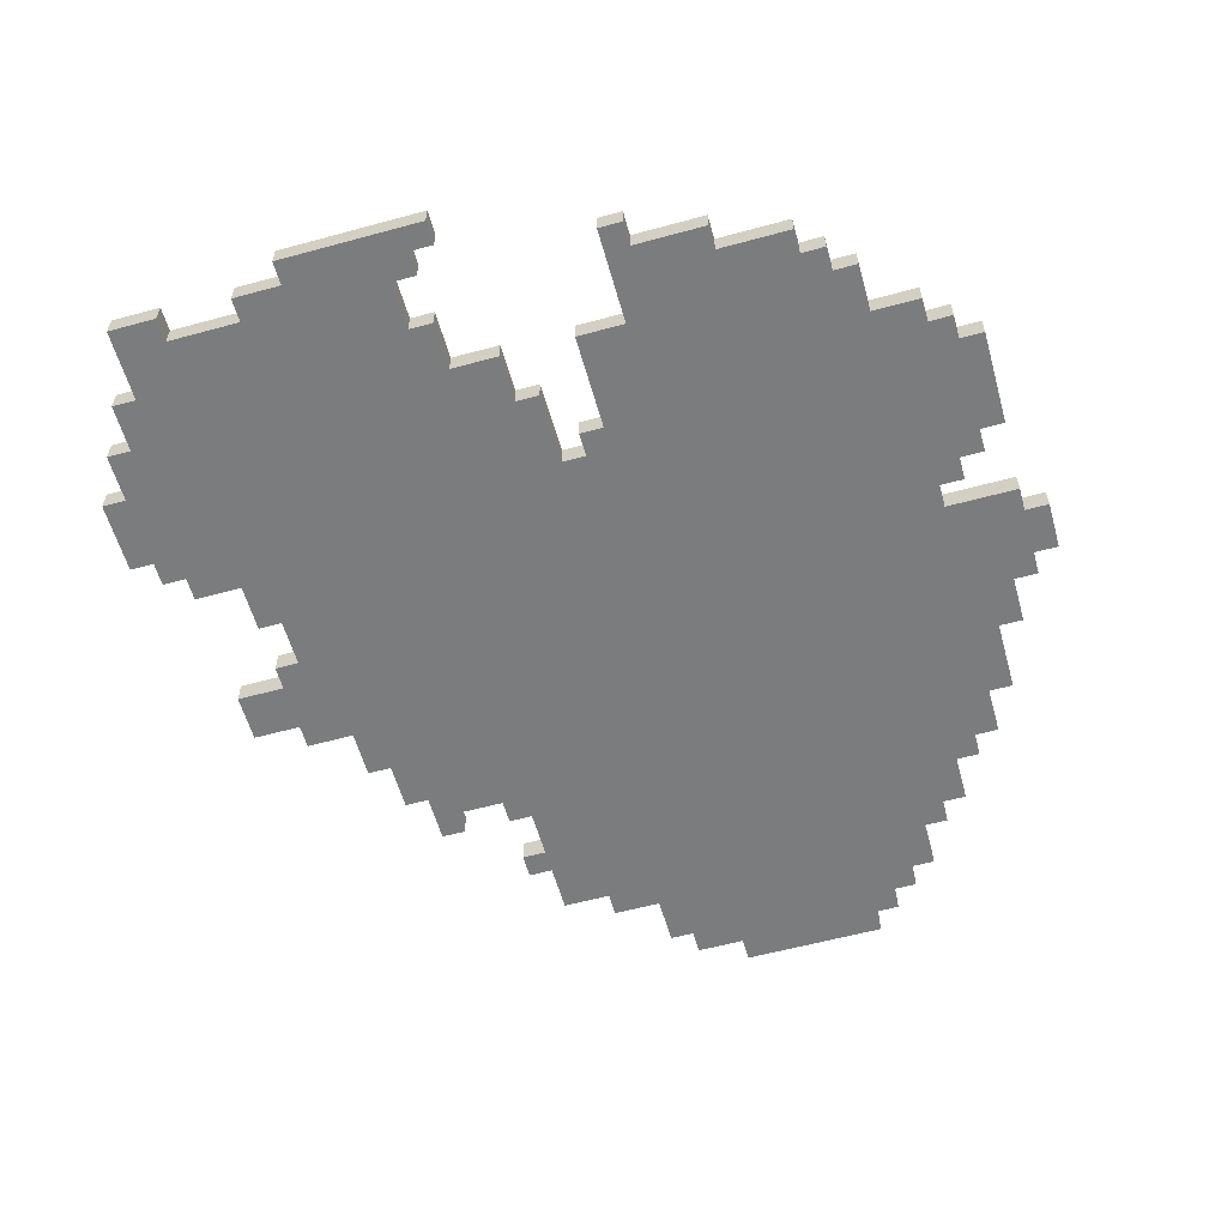
<metadata>
{"format":"obj","ext":"obj","renderer":"f3d","projection":"perspective","resolution":1024,"background":"white","views":[{"elev":-58.7,"azim":105.7,"up":"+Y"}]}
</metadata>
<code>
o
v 0 2 -2
v 0 2 -2.6
v 0 2.1 -2
v 0 2.1 -2.6
v 0.1 2 -1.8
v 0.1 2 -2
v 0.1 2 -2.6
v 0.1 2 -2.7
v 0.1 2.1 -1.8
v 0.1 2.1 -2
v 0.1 2.1 -2.6
v 0.1 2.1 -2.7
v 0.2 2 -1.7
v 0.2 2 -1.8
v 0.2 2 -2.7
v 0.2 2 -2.8
v 0.2 2.1 -1.7
v 0.2 2.1 -1.8
v 0.2 2.1 -2.7
v 0.2 2.1 -2.8
v 0.3 2 -2.8
v 0.3 2 -2.9
v 0.3 2.1 -2.8
v 0.3 2.1 -2.9
v 0.4 2 -1.5
v 0.4 2 -1.7
v 0.4 2.1 -1.5
v 0.4 2.1 -1.7
v 0.5 2 -1.3
v 0.5 2 -1.5
v 0.5 2 -2.9
v 0.5 2 -3
v 0.5 2.1 -1.3
v 0.5 2.1 -1.5
v 0.5 2.1 -2.9
v 0.5 2.1 -3
v 0.6 2 -3
v 0.6 2 -3.1
v 0.6 2.1 -3
v 0.6 2.1 -3.1
v 0.7 2 -1.2
v 0.7 2 -1.3
v 0.7 2.1 -1.2
v 0.7 2.1 -1.3
v 0.8 2 -3.1
v 0.8 2 -3.2
v 0.8 2.1 -3.1
v 0.8 2.1 -3.2
v 0.9 2 -3.2
v 0.9 2 -3.3
v 0.9 2.1 -3.2
v 0.9 2.1 -3.3
v 1 2 -0.9
v 1 2 -1
v 1 2 -1.2
v 1 2 -1.3
v 1 2.1 -0.9
v 1 2.1 -1
v 1 2.1 -1.2
v 1 2.1 -1.3
v 1.1 2 -1
v 1.1 2 -1.2
v 1.1 2 -3.3
v 1.1 2 -3.4
v 1.1 2.1 -1
v 1.1 2.1 -1.2
v 1.1 2.1 -3.3
v 1.1 2.1 -3.4
v 1.2 2 -0.8
v 1.2 2 -0.9
v 1.2 2.1 -0.8
v 1.2 2.1 -0.9
v 1.4 2 -0.7
v 1.4 2 -0.8
v 1.4 2 -3.4
v 1.4 2 -3.5
v 1.4 2.1 -0.7
v 1.4 2.1 -0.8
v 1.4 2.1 -3.4
v 1.4 2.1 -3.5
v 1.6 2 -0.5
v 1.6 2 -0.7
v 1.6 2 -3.5
v 1.6 2 -3.6
v 1.6 2.1 -0.5
v 1.6 2.1 -0.7
v 1.6 2.1 -3.5
v 1.6 2.1 -3.6
v 1.7 2 -0.3
v 1.7 2 -0.5
v 1.7 2 -3.6
v 1.7 2 -3.7
v 1.7 2.1 -0.3
v 1.7 2.1 -0.5
v 1.7 2.1 -3.6
v 1.7 2.1 -3.7
v 2.1 2 -3.3
v 2.1 2 -3.4
v 2.1 2.1 -3.3
v 2.1 2.1 -3.4
v 2.2 2 -0.5
v 2.2 2 -0.6
v 2.2 2 -3.4
v 2.2 2 -3.5
v 2.2 2.1 -0.5
v 2.2 2.1 -0.6
v 2.2 2.1 -3.4
v 2.2 2.1 -3.5
v 2.3 2 -3.5
v 2.3 2 -3.6
v 2.3 2.1 -3.5
v 2.3 2.1 -3.6
v 2.4 2 -0.3
v 2.4 2 -0.5
v 2.4 2.1 -0.3
v 2.4 2.1 -0.5
v 2.5 2 -0.2
v 2.5 2 -0.3
v 2.5 2.1 -0.2
v 2.5 2.1 -0.3
v 2.6 2 -0.1
v 2.6 2 -0.2
v 2.6 2.1 -0.1
v 2.6 2.1 -0.2
v 3.5 2 -1.5
v 3.5 2 -1.6
v 3.5 2.1 -1.5
v 3.5 2.1 -1.6
v 3.6 2 -1.6
v 3.6 2 -1.7
v 3.6 2.1 -1.6
v 3.6 2.1 -1.7
v 0.8 2 -1.2
v 0.8 2 -1.3
v 0.8 2.1 -1.2
v 0.8 2.1 -1.3
v 1.9 2 -0.3
v 1.9 2 -0.5
v 1.9 2 -3.6
v 1.9 2 -3.7
v 1.9 2.1 -0.3
v 1.9 2.1 -0.5
v 1.9 2.1 -3.6
v 1.9 2.1 -3.7
v 2 2 -0.5
v 2 2 -0.6
v 2 2 -3.3
v 2 2 -3.6
v 2 2.1 -0.5
v 2 2.1 -0.6
v 2 2.1 -3.3
v 2 2.1 -3.6
v 2.6 2 -1.9
v 2.6 2 -2
v 2.6 2.1 -1.9
v 2.6 2.1 -2
v 2.7 2 -2
v 2.7 2 -2.1
v 2.7 2 -3.5
v 2.7 2 -3.6
v 2.7 2.1 -2
v 2.7 2.1 -2.1
v 2.7 2.1 -3.5
v 2.7 2.1 -3.6
v 2.8 2 -3.4
v 2.8 2 -3.5
v 2.8 2.1 -3.4
v 2.8 2.1 -3.5
v 2.9 2 -0.1
v 2.9 2 -0.2
v 2.9 2 -1.8
v 2.9 2 -1.9
v 2.9 2 -3.2
v 2.9 2 -3.4
v 2.9 2.1 -0.1
v 2.9 2.1 -0.2
v 2.9 2.1 -1.8
v 2.9 2.1 -1.9
v 2.9 2.1 -3.2
v 2.9 2.1 -3.4
v 3.1 2 -0.2
v 3.1 2 -0.3
v 3.1 2 -1.6
v 3.1 2 -1.8
v 3.1 2 -2.1
v 3.1 2 -2.3
v 3.1 2 -3.1
v 3.1 2 -3.2
v 3.1 2.1 -0.2
v 3.1 2.1 -0.3
v 3.1 2.1 -1.6
v 3.1 2.1 -1.8
v 3.1 2.1 -2.1
v 3.1 2.1 -2.3
v 3.1 2.1 -3.1
v 3.1 2.1 -3.2
v 3.2 2 -3
v 3.2 2 -3.1
v 3.2 2.1 -3
v 3.2 2.1 -3.1
v 3.3 2 -0.3
v 3.3 2 -0.4
v 3.3 2 -1.5
v 3.3 2 -1.6
v 3.3 2 -2.7
v 3.3 2 -3
v 3.3 2.1 -0.3
v 3.3 2.1 -0.4
v 3.3 2.1 -1.5
v 3.3 2.1 -1.6
v 3.3 2.1 -2.7
v 3.3 2.1 -3
v 3.4 2 -2.4
v 3.4 2 -2.7
v 3.4 2.1 -2.4
v 3.4 2.1 -2.7
v 3.5 2 -0.6
v 3.5 2 -0.9
v 3.5 2 -2.3
v 3.5 2 -2.4
v 3.5 2.1 -0.6
v 3.5 2.1 -0.9
v 3.5 2.1 -2.3
v 3.5 2.1 -2.4
v 3.6 2 -0.4
v 3.6 2 -0.6
v 3.6 2 -0.9
v 3.6 2 -1.1
v 3.6 2.1 -0.4
v 3.6 2.1 -0.6
v 3.6 2.1 -0.9
v 3.6 2.1 -1.1
v 3.7 2 -1.1
v 3.7 2 -1.7
v 3.7 2.1 -1.1
v 3.7 2.1 -1.7
v 2.6 2 -0.1
v 2.6 2.1 -0.1
v 2.9 2 -0.1
v 2.9 2.1 -0.1
v 2.5 2 -0.2
v 2.5 2.1 -0.2
v 2.6 2 -0.2
v 2.6 2.1 -0.2
v 2.9 2 -0.2
v 2.9 2.1 -0.2
v 3.1 2 -0.2
v 3.1 2.1 -0.2
v 1.7 2 -0.3
v 1.7 2.1 -0.3
v 1.9 2 -0.3
v 1.9 2.1 -0.3
v 2.4 2 -0.3
v 2.4 2.1 -0.3
v 2.5 2 -0.3
v 2.5 2.1 -0.3
v 3.1 2 -0.3
v 3.1 2.1 -0.3
v 3.3 2 -0.3
v 3.3 2.1 -0.3
v 3.3 2 -0.4
v 3.3 2.1 -0.4
v 3.6 2 -0.4
v 3.6 2.1 -0.4
v 1.6 2 -0.5
v 1.6 2.1 -0.5
v 1.7 2 -0.5
v 1.7 2.1 -0.5
v 1.9 2 -0.5
v 1.9 2.1 -0.5
v 2 2 -0.5
v 2 2.1 -0.5
v 2.2 2 -0.5
v 2.2 2.1 -0.5
v 2.4 2 -0.5
v 2.4 2.1 -0.5
v 2 2 -0.6
v 2 2.1 -0.6
v 2.2 2 -0.6
v 2.2 2.1 -0.6
v 1.4 2 -0.7
v 1.4 2.1 -0.7
v 1.6 2 -0.7
v 1.6 2.1 -0.7
v 1.2 2 -0.8
v 1.2 2.1 -0.8
v 1.4 2 -0.8
v 1.4 2.1 -0.8
v 1 2 -0.9
v 1 2.1 -0.9
v 1.2 2 -0.9
v 1.2 2.1 -0.9
v 3.5 2 -0.9
v 3.5 2.1 -0.9
v 3.6 2 -0.9
v 3.6 2.1 -0.9
v 3.6 2 -1.1
v 3.6 2.1 -1.1
v 3.7 2 -1.1
v 3.7 2.1 -1.1
v 0.7 2 -1.2
v 0.7 2.1 -1.2
v 0.8 2 -1.2
v 0.8 2.1 -1.2
v 1 2 -1.2
v 1 2.1 -1.2
v 1.1 2 -1.2
v 1.1 2.1 -1.2
v 0.5 2 -1.3
v 0.5 2.1 -1.3
v 0.7 2 -1.3
v 0.7 2.1 -1.3
v 0.8 2 -1.3
v 0.8 2.1 -1.3
v 1 2 -1.3
v 1 2.1 -1.3
v 0.4 2 -1.5
v 0.4 2.1 -1.5
v 0.5 2 -1.5
v 0.5 2.1 -1.5
v 0.2 2 -1.7
v 0.2 2.1 -1.7
v 0.4 2 -1.7
v 0.4 2.1 -1.7
v 0.1 2 -1.8
v 0.1 2.1 -1.8
v 0.2 2 -1.8
v 0.2 2.1 -1.8
v 0 2 -2
v 0 2.1 -2
v 0.1 2 -2
v 0.1 2.1 -2
v 2.6 2 -2
v 2.6 2.1 -2
v 2.7 2 -2
v 2.7 2.1 -2
v 2.7 2 -2.1
v 2.7 2.1 -2.1
v 3.1 2 -2.1
v 3.1 2.1 -2.1
v 3.1 2 -2.3
v 3.1 2.1 -2.3
v 3.5 2 -2.3
v 3.5 2.1 -2.3
v 3.5 2 -0.6
v 3.5 2.1 -0.6
v 3.6 2 -0.6
v 3.6 2.1 -0.6
v 1 2 -1
v 1 2.1 -1
v 1.1 2 -1
v 1.1 2.1 -1
v 3.3 2 -1.5
v 3.3 2.1 -1.5
v 3.5 2 -1.5
v 3.5 2.1 -1.5
v 3.1 2 -1.6
v 3.1 2.1 -1.6
v 3.3 2 -1.6
v 3.3 2.1 -1.6
v 3.5 2 -1.6
v 3.5 2.1 -1.6
v 3.6 2 -1.6
v 3.6 2.1 -1.6
v 3.6 2 -1.7
v 3.6 2.1 -1.7
v 3.7 2 -1.7
v 3.7 2.1 -1.7
v 2.9 2 -1.8
v 2.9 2.1 -1.8
v 3.1 2 -1.8
v 3.1 2.1 -1.8
v 2.6 2 -1.9
v 2.6 2.1 -1.9
v 2.9 2 -1.9
v 2.9 2.1 -1.9
v 3.4 2 -2.4
v 3.4 2.1 -2.4
v 3.5 2 -2.4
v 3.5 2.1 -2.4
v 0 2 -2.6
v 0 2.1 -2.6
v 0.1 2 -2.6
v 0.1 2.1 -2.6
v 0.1 2 -2.7
v 0.1 2.1 -2.7
v 0.2 2 -2.7
v 0.2 2.1 -2.7
v 3.3 2 -2.7
v 3.3 2.1 -2.7
v 3.4 2 -2.7
v 3.4 2.1 -2.7
v 0.2 2 -2.8
v 0.2 2.1 -2.8
v 0.3 2 -2.8
v 0.3 2.1 -2.8
v 0.3 2 -2.9
v 0.3 2.1 -2.9
v 0.5 2 -2.9
v 0.5 2.1 -2.9
v 0.5 2 -3
v 0.5 2.1 -3
v 0.6 2 -3
v 0.6 2.1 -3
v 3.2 2 -3
v 3.2 2.1 -3
v 3.3 2 -3
v 3.3 2.1 -3
v 0.6 2 -3.1
v 0.6 2.1 -3.1
v 0.8 2 -3.1
v 0.8 2.1 -3.1
v 3.1 2 -3.1
v 3.1 2.1 -3.1
v 3.2 2 -3.1
v 3.2 2.1 -3.1
v 0.8 2 -3.2
v 0.8 2.1 -3.2
v 0.9 2 -3.2
v 0.9 2.1 -3.2
v 2.9 2 -3.2
v 2.9 2.1 -3.2
v 3.1 2 -3.2
v 3.1 2.1 -3.2
v 0.9 2 -3.3
v 0.9 2.1 -3.3
v 1.1 2 -3.3
v 1.1 2.1 -3.3
v 2 2 -3.3
v 2 2.1 -3.3
v 2.1 2 -3.3
v 2.1 2.1 -3.3
v 1.1 2 -3.4
v 1.1 2.1 -3.4
v 1.4 2 -3.4
v 1.4 2.1 -3.4
v 2.1 2 -3.4
v 2.1 2.1 -3.4
v 2.2 2 -3.4
v 2.2 2.1 -3.4
v 2.8 2 -3.4
v 2.8 2.1 -3.4
v 2.9 2 -3.4
v 2.9 2.1 -3.4
v 1.4 2 -3.5
v 1.4 2.1 -3.5
v 1.6 2 -3.5
v 1.6 2.1 -3.5
v 2.2 2 -3.5
v 2.2 2.1 -3.5
v 2.3 2 -3.5
v 2.3 2.1 -3.5
v 2.7 2 -3.5
v 2.7 2.1 -3.5
v 2.8 2 -3.5
v 2.8 2.1 -3.5
v 1.6 2 -3.6
v 1.6 2.1 -3.6
v 1.7 2 -3.6
v 1.7 2.1 -3.6
v 1.9 2 -3.6
v 1.9 2.1 -3.6
v 2 2 -3.6
v 2 2.1 -3.6
v 2.3 2 -3.6
v 2.3 2.1 -3.6
v 2.7 2 -3.6
v 2.7 2.1 -3.6
v 1.7 2 -3.7
v 1.7 2.1 -3.7
v 1.9 2 -3.7
v 1.9 2.1 -3.7
v 2.6 2 -0.1
v 2.9 2 -0.1
v 2.5 2 -0.2
v 2.6 2 -0.2
v 2.9 2 -0.2
v 3.1 2 -0.2
v 1.7 2 -0.3
v 1.9 2 -0.3
v 2.4 2 -0.3
v 2.5 2 -0.3
v 3.1 2 -0.3
v 3.3 2 -0.3
v 3.3 2 -0.4
v 3.6 2 -0.4
v 1.6 2 -0.5
v 1.7 2 -0.5
v 1.9 2 -0.5
v 2 2 -0.5
v 2.2 2 -0.5
v 2.4 2 -0.5
v 2 2 -0.6
v 2.2 2 -0.6
v 3.5 2 -0.6
v 3.6 2 -0.6
v 1.4 2 -0.7
v 1.6 2 -0.7
v 1.2 2 -0.8
v 1.4 2 -0.8
v 1 2 -0.9
v 1.2 2 -0.9
v 3.5 2 -0.9
v 3.6 2 -0.9
v 1 2 -1
v 1.1 2 -1
v 3.6 2 -1.1
v 3.7 2 -1.1
v 0.7 2 -1.2
v 0.8 2 -1.2
v 1 2 -1.2
v 1.1 2 -1.2
v 0.5 2 -1.3
v 0.7 2 -1.3
v 0.8 2 -1.3
v 1 2 -1.3
v 0.4 2 -1.5
v 0.5 2 -1.5
v 3.3 2 -1.5
v 3.5 2 -1.5
v 3.1 2 -1.6
v 3.3 2 -1.6
v 3.5 2 -1.6
v 3.6 2 -1.6
v 0.2 2 -1.7
v 0.4 2 -1.7
v 3.6 2 -1.7
v 3.7 2 -1.7
v 0.1 2 -1.8
v 0.2 2 -1.8
v 2.9 2 -1.8
v 3.1 2 -1.8
v 2.6 2 -1.9
v 2.9 2 -1.9
v 0 2 -2
v 0.1 2 -2
v 2.6 2 -2
v 2.7 2 -2
v 2.7 2 -2.1
v 3.1 2 -2.1
v 3.1 2 -2.3
v 3.5 2 -2.3
v 3.4 2 -2.4
v 3.5 2 -2.4
v 0 2 -2.6
v 0.1 2 -2.6
v 0.1 2 -2.7
v 0.2 2 -2.7
v 3.3 2 -2.7
v 3.4 2 -2.7
v 0.2 2 -2.8
v 0.3 2 -2.8
v 0.3 2 -2.9
v 0.5 2 -2.9
v 0.5 2 -3
v 0.6 2 -3
v 3.2 2 -3
v 3.3 2 -3
v 0.6 2 -3.1
v 0.8 2 -3.1
v 3.1 2 -3.1
v 3.2 2 -3.1
v 0.8 2 -3.2
v 0.9 2 -3.2
v 2.9 2 -3.2
v 3.1 2 -3.2
v 0.9 2 -3.3
v 1.1 2 -3.3
v 2 2 -3.3
v 2.1 2 -3.3
v 1.1 2 -3.4
v 1.4 2 -3.4
v 2.1 2 -3.4
v 2.2 2 -3.4
v 2.8 2 -3.4
v 2.9 2 -3.4
v 1.4 2 -3.5
v 1.6 2 -3.5
v 2.2 2 -3.5
v 2.3 2 -3.5
v 2.7 2 -3.5
v 2.8 2 -3.5
v 1.6 2 -3.6
v 1.7 2 -3.6
v 1.9 2 -3.6
v 2 2 -3.6
v 2.3 2 -3.6
v 2.7 2 -3.6
v 1.7 2 -3.7
v 1.9 2 -3.7
v 2.6 2.1 -0.1
v 2.9 2.1 -0.1
v 2.5 2.1 -0.2
v 2.6 2.1 -0.2
v 2.9 2.1 -0.2
v 3.1 2.1 -0.2
v 1.7 2.1 -0.3
v 1.9 2.1 -0.3
v 2.4 2.1 -0.3
v 2.5 2.1 -0.3
v 3.1 2.1 -0.3
v 3.3 2.1 -0.3
v 3.3 2.1 -0.4
v 3.6 2.1 -0.4
v 1.6 2.1 -0.5
v 1.7 2.1 -0.5
v 1.9 2.1 -0.5
v 2 2.1 -0.5
v 2.2 2.1 -0.5
v 2.4 2.1 -0.5
v 2 2.1 -0.6
v 2.2 2.1 -0.6
v 3.5 2.1 -0.6
v 3.6 2.1 -0.6
v 1.4 2.1 -0.7
v 1.6 2.1 -0.7
v 1.2 2.1 -0.8
v 1.4 2.1 -0.8
v 1 2.1 -0.9
v 1.2 2.1 -0.9
v 3.5 2.1 -0.9
v 3.6 2.1 -0.9
v 1 2.1 -1
v 1.1 2.1 -1
v 3.6 2.1 -1.1
v 3.7 2.1 -1.1
v 0.7 2.1 -1.2
v 0.8 2.1 -1.2
v 1 2.1 -1.2
v 1.1 2.1 -1.2
v 0.5 2.1 -1.3
v 0.7 2.1 -1.3
v 0.8 2.1 -1.3
v 1 2.1 -1.3
v 0.4 2.1 -1.5
v 0.5 2.1 -1.5
v 3.3 2.1 -1.5
v 3.5 2.1 -1.5
v 3.1 2.1 -1.6
v 3.3 2.1 -1.6
v 3.5 2.1 -1.6
v 3.6 2.1 -1.6
v 0.2 2.1 -1.7
v 0.4 2.1 -1.7
v 3.6 2.1 -1.7
v 3.7 2.1 -1.7
v 0.1 2.1 -1.8
v 0.2 2.1 -1.8
v 2.9 2.1 -1.8
v 3.1 2.1 -1.8
v 2.6 2.1 -1.9
v 2.9 2.1 -1.9
v 0 2.1 -2
v 0.1 2.1 -2
v 2.6 2.1 -2
v 2.7 2.1 -2
v 2.7 2.1 -2.1
v 3.1 2.1 -2.1
v 3.1 2.1 -2.3
v 3.5 2.1 -2.3
v 3.4 2.1 -2.4
v 3.5 2.1 -2.4
v 0 2.1 -2.6
v 0.1 2.1 -2.6
v 0.1 2.1 -2.7
v 0.2 2.1 -2.7
v 3.3 2.1 -2.7
v 3.4 2.1 -2.7
v 0.2 2.1 -2.8
v 0.3 2.1 -2.8
v 0.3 2.1 -2.9
v 0.5 2.1 -2.9
v 0.5 2.1 -3
v 0.6 2.1 -3
v 3.2 2.1 -3
v 3.3 2.1 -3
v 0.6 2.1 -3.1
v 0.8 2.1 -3.1
v 3.1 2.1 -3.1
v 3.2 2.1 -3.1
v 0.8 2.1 -3.2
v 0.9 2.1 -3.2
v 2.9 2.1 -3.2
v 3.1 2.1 -3.2
v 0.9 2.1 -3.3
v 1.1 2.1 -3.3
v 2 2.1 -3.3
v 2.1 2.1 -3.3
v 1.1 2.1 -3.4
v 1.4 2.1 -3.4
v 2.1 2.1 -3.4
v 2.2 2.1 -3.4
v 2.8 2.1 -3.4
v 2.9 2.1 -3.4
v 1.4 2.1 -3.5
v 1.6 2.1 -3.5
v 2.2 2.1 -3.5
v 2.3 2.1 -3.5
v 2.7 2.1 -3.5
v 2.8 2.1 -3.5
v 1.6 2.1 -3.6
v 1.7 2.1 -3.6
v 1.9 2.1 -3.6
v 2 2.1 -3.6
v 2.3 2.1 -3.6
v 2.7 2.1 -3.6
v 1.7 2.1 -3.7
v 1.9 2.1 -3.7
f 3 2 1
f 4 2 3
f 9 6 5
f 10 6 9
f 11 8 7
f 12 8 11
f 17 14 13
f 18 14 17
f 19 16 15
f 20 16 19
f 23 22 21
f 24 22 23
f 27 26 25
f 28 26 27
f 33 30 29
f 34 30 33
f 35 32 31
f 36 32 35
f 39 38 37
f 40 38 39
f 43 42 41
f 44 42 43
f 47 46 45
f 48 46 47
f 51 50 49
f 52 50 51
f 57 54 53
f 58 54 57
f 59 56 55
f 60 56 59
f 65 62 61
f 66 62 65
f 67 64 63
f 68 64 67
f 71 70 69
f 72 70 71
f 77 74 73
f 78 74 77
f 79 76 75
f 80 76 79
f 85 82 81
f 86 82 85
f 87 84 83
f 88 84 87
f 93 90 89
f 94 90 93
f 95 92 91
f 96 92 95
f 99 98 97
f 100 98 99
f 105 102 101
f 106 102 105
f 107 104 103
f 108 104 107
f 111 110 109
f 112 110 111
f 115 114 113
f 116 114 115
f 119 118 117
f 120 118 119
f 123 122 121
f 124 122 123
f 127 126 125
f 128 126 127
f 131 130 129
f 132 130 131
f 133 134 135
f 135 134 136
f 137 138 141
f 141 138 142
f 139 140 143
f 143 140 144
f 145 146 149
f 149 146 150
f 147 148 151
f 151 148 152
f 153 154 155
f 155 154 156
f 157 158 161
f 161 158 162
f 159 160 163
f 163 160 164
f 165 166 167
f 167 166 168
f 169 170 175
f 175 170 176
f 171 172 177
f 177 172 178
f 173 174 179
f 179 174 180
f 181 182 189
f 189 182 190
f 183 184 191
f 191 184 192
f 185 186 193
f 193 186 194
f 187 188 195
f 195 188 196
f 197 198 199
f 199 198 200
f 201 202 207
f 207 202 208
f 203 204 209
f 209 204 210
f 205 206 211
f 211 206 212
f 213 214 215
f 215 214 216
f 217 218 221
f 221 218 222
f 219 220 223
f 223 220 224
f 225 226 229
f 229 226 230
f 227 228 231
f 231 228 232
f 233 234 235
f 235 234 236
f 239 238 237
f 240 238 239
f 243 242 241
f 244 242 243
f 247 246 245
f 248 246 247
f 251 250 249
f 252 250 251
f 255 254 253
f 256 254 255
f 259 258 257
f 260 258 259
f 263 262 261
f 264 262 263
f 267 266 265
f 268 266 267
f 271 270 269
f 272 270 271
f 275 274 273
f 276 274 275
f 279 278 277
f 280 278 279
f 283 282 281
f 284 282 283
f 287 286 285
f 288 286 287
f 291 290 289
f 292 290 291
f 295 294 293
f 296 294 295
f 299 298 297
f 300 298 299
f 303 302 301
f 304 302 303
f 307 306 305
f 308 306 307
f 311 310 309
f 312 310 311
f 315 314 313
f 316 314 315
f 319 318 317
f 320 318 319
f 323 322 321
f 324 322 323
f 327 326 325
f 328 326 327
f 331 330 329
f 332 330 331
f 335 334 333
f 336 334 335
f 339 338 337
f 340 338 339
f 343 342 341
f 344 342 343
f 345 346 347
f 347 346 348
f 349 350 351
f 351 350 352
f 353 354 355
f 355 354 356
f 357 358 359
f 359 358 360
f 361 362 363
f 363 362 364
f 365 366 367
f 367 366 368
f 369 370 371
f 371 370 372
f 373 374 375
f 375 374 376
f 377 378 379
f 379 378 380
f 381 382 383
f 383 382 384
f 385 386 387
f 387 386 388
f 389 390 391
f 391 390 392
f 393 394 395
f 395 394 396
f 397 398 399
f 399 398 400
f 401 402 403
f 403 402 404
f 405 406 407
f 407 406 408
f 409 410 411
f 411 410 412
f 413 414 415
f 415 414 416
f 417 418 419
f 419 418 420
f 421 422 423
f 423 422 424
f 425 426 427
f 427 426 428
f 429 430 431
f 431 430 432
f 433 434 435
f 435 434 436
f 437 438 439
f 439 438 440
f 441 442 443
f 443 442 444
f 445 446 447
f 447 446 448
f 449 450 451
f 451 450 452
f 453 454 455
f 455 454 456
f 457 458 459
f 459 458 460
f 461 462 463
f 463 462 464
f 465 466 467
f 467 466 468
f 469 470 471
f 471 470 472
f 476 474 473
f 477 474 476
f 482 476 475
f 482 477 476
f 482 478 477
f 483 478 482
f 485 482 481
f 485 484 483
f 485 483 482
f 488 480 479
f 489 480 488
f 492 486 485
f 492 485 481
f 493 490 489
f 493 489 488
f 493 488 487
f 494 492 491
f 495 486 492
f 495 492 494
f 496 486 495
f 498 493 487
f 498 494 493
f 498 495 494
f 500 498 497
f 502 500 499
f 503 495 498
f 503 498 500
f 503 500 502
f 505 502 501
f 505 504 503
f 505 503 502
f 506 504 505
f 507 504 506
f 512 507 506
f 512 508 507
f 514 510 509
f 515 510 514
f 516 512 511
f 518 515 514
f 518 516 515
f 518 514 513
f 519 512 516
f 519 508 512
f 519 516 518
f 520 508 519
f 521 518 517
f 521 519 518
f 522 519 521
f 523 508 520
f 524 508 523
f 526 521 517
f 527 508 524
f 528 508 527
f 530 526 525
f 531 521 526
f 531 526 530
f 532 521 531
f 533 530 529
f 533 531 530
f 534 531 533
f 536 533 529
f 537 533 536
f 539 536 535
f 539 538 537
f 539 537 536
f 541 540 539
f 543 542 541
f 544 542 543
f 545 541 539
f 545 539 535
f 545 543 541
f 546 543 545
f 547 543 546
f 548 543 547
f 549 543 548
f 550 543 549
f 551 549 548
f 552 549 551
f 553 549 552
f 554 549 553
f 555 549 554
f 556 549 555
f 557 549 556
f 558 549 557
f 559 557 556
f 560 557 559
f 561 557 560
f 562 557 561
f 563 561 560
f 564 561 563
f 565 561 564
f 566 561 565
f 567 565 564
f 568 565 567
f 569 565 568
f 570 565 569
f 571 569 568
f 572 569 571
f 573 565 570
f 574 565 573
f 575 565 574
f 576 565 575
f 577 569 572
f 578 569 577
f 579 575 574
f 580 575 579
f 581 575 580
f 582 575 581
f 583 569 578
f 584 569 583
f 585 569 584
f 586 569 585
f 587 581 580
f 588 581 587
f 589 585 584
f 590 585 589
f 591 592 594
f 594 592 595
f 593 594 600
f 594 595 600
f 595 596 600
f 600 596 601
f 599 600 603
f 601 602 603
f 600 601 603
f 597 598 606
f 606 598 607
f 603 604 610
f 599 603 610
f 607 608 611
f 606 607 611
f 605 606 611
f 609 610 612
f 610 604 613
f 612 610 613
f 613 604 614
f 605 611 616
f 611 612 616
f 612 613 616
f 615 616 618
f 617 618 620
f 616 613 621
f 618 616 621
f 620 618 621
f 619 620 623
f 621 622 623
f 620 621 623
f 623 622 624
f 624 622 625
f 624 625 630
f 625 626 630
f 627 628 632
f 632 628 633
f 629 630 634
f 632 633 636
f 633 634 636
f 631 632 636
f 634 630 637
f 630 626 637
f 636 634 637
f 637 626 638
f 635 636 639
f 636 637 639
f 639 637 640
f 638 626 641
f 641 626 642
f 635 639 644
f 642 626 645
f 645 626 646
f 643 644 648
f 644 639 649
f 648 644 649
f 649 639 650
f 647 648 651
f 648 649 651
f 651 649 652
f 647 651 654
f 654 651 655
f 653 654 657
f 655 656 657
f 654 655 657
f 657 658 659
f 659 660 661
f 661 660 662
f 657 659 663
f 653 657 663
f 659 661 663
f 663 661 664
f 664 661 665
f 665 661 666
f 666 661 667
f 667 661 668
f 666 667 669
f 669 667 670
f 670 667 671
f 671 667 672
f 672 667 673
f 673 667 674
f 674 667 675
f 675 667 676
f 674 675 677
f 677 675 678
f 678 675 679
f 679 675 680
f 678 679 681
f 681 679 682
f 682 679 683
f 683 679 684
f 682 683 685
f 685 683 686
f 686 683 687
f 687 683 688
f 686 687 689
f 689 687 690
f 688 683 691
f 691 683 692
f 692 683 693
f 693 683 694
f 690 687 695
f 695 687 696
f 692 693 697
f 697 693 698
f 698 693 699
f 699 693 700
f 696 687 701
f 701 687 702
f 702 687 703
f 703 687 704
f 698 699 705
f 705 699 706
f 702 703 707
f 707 703 708

</code>
